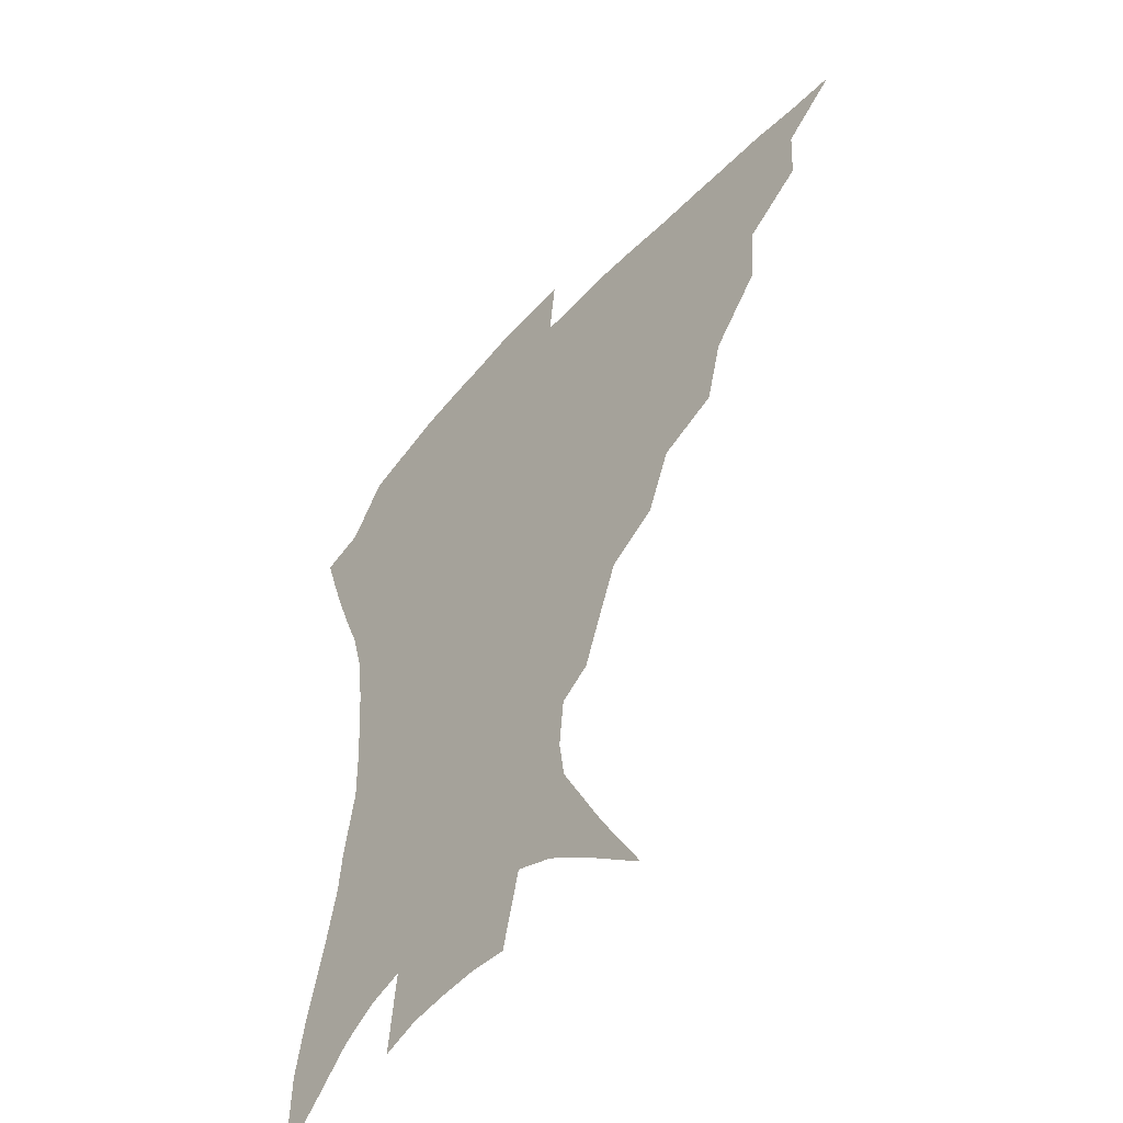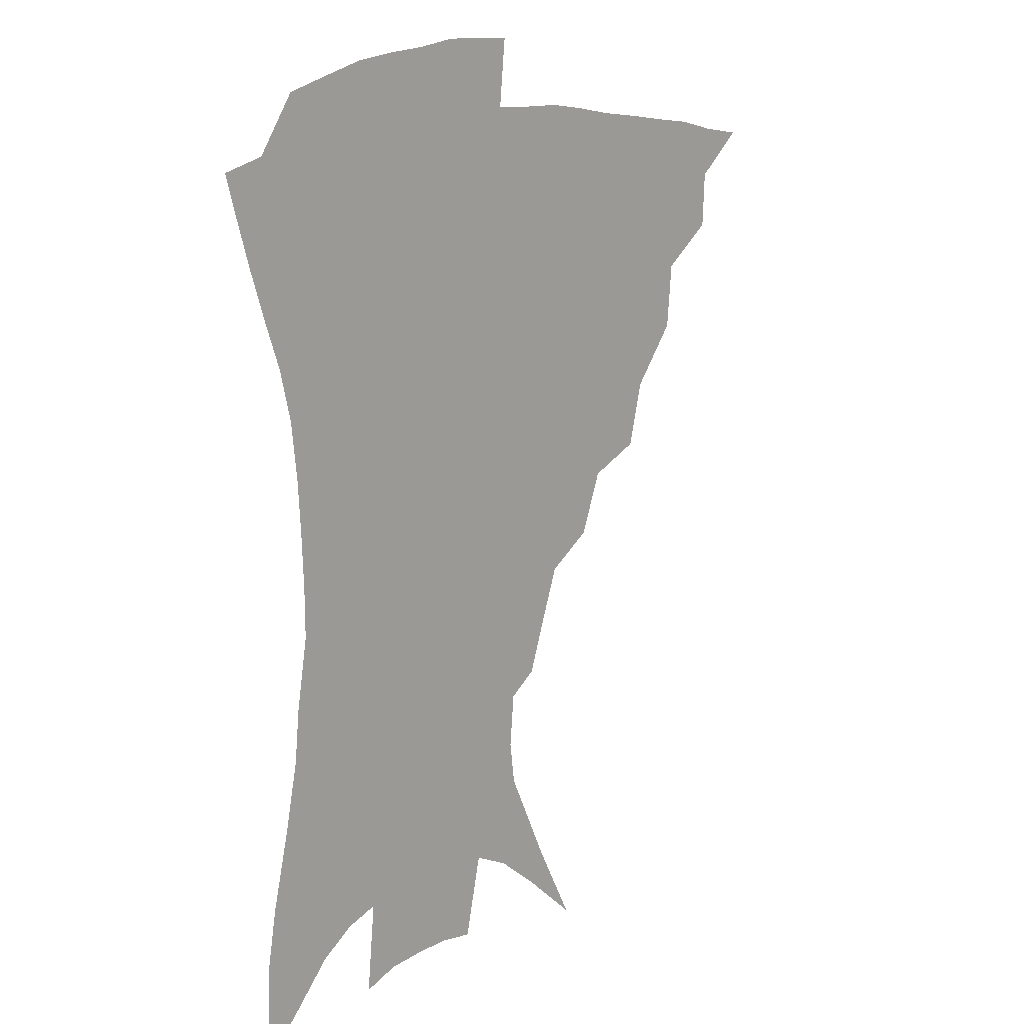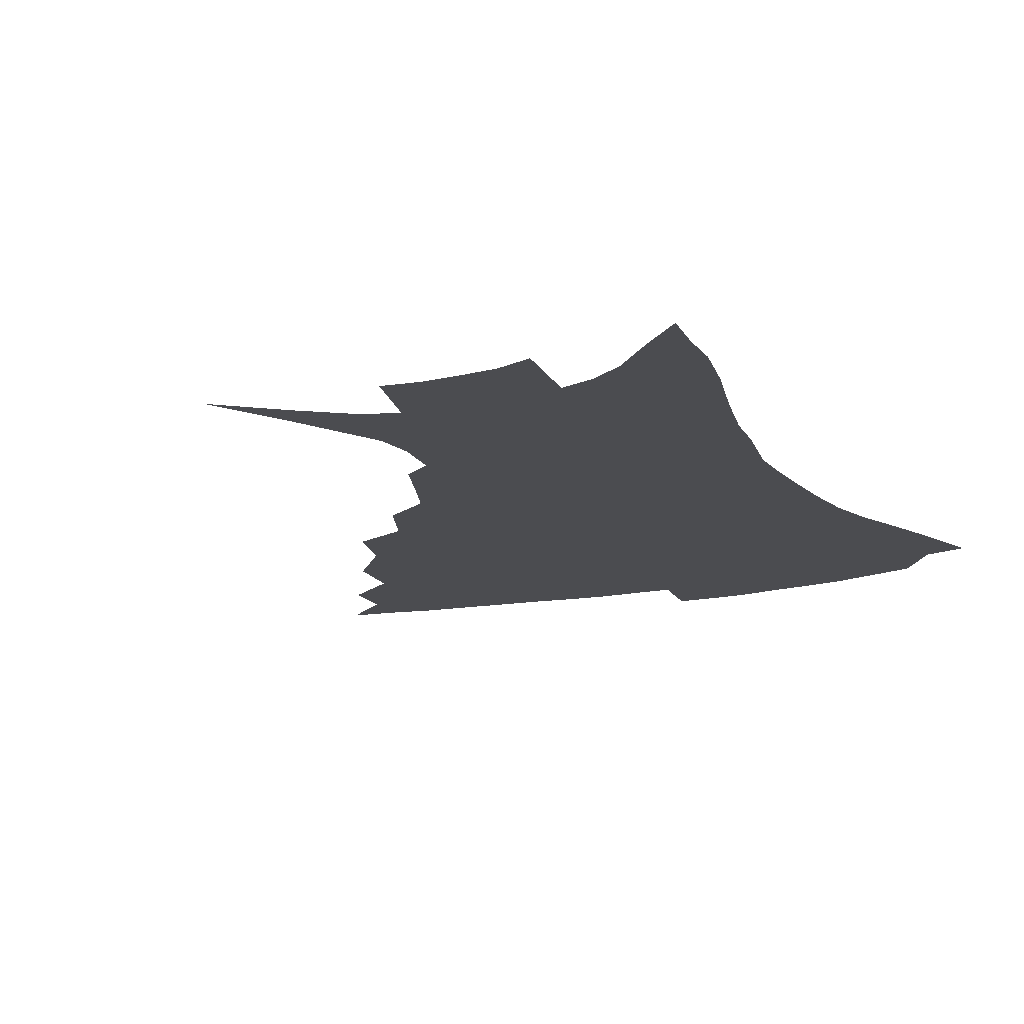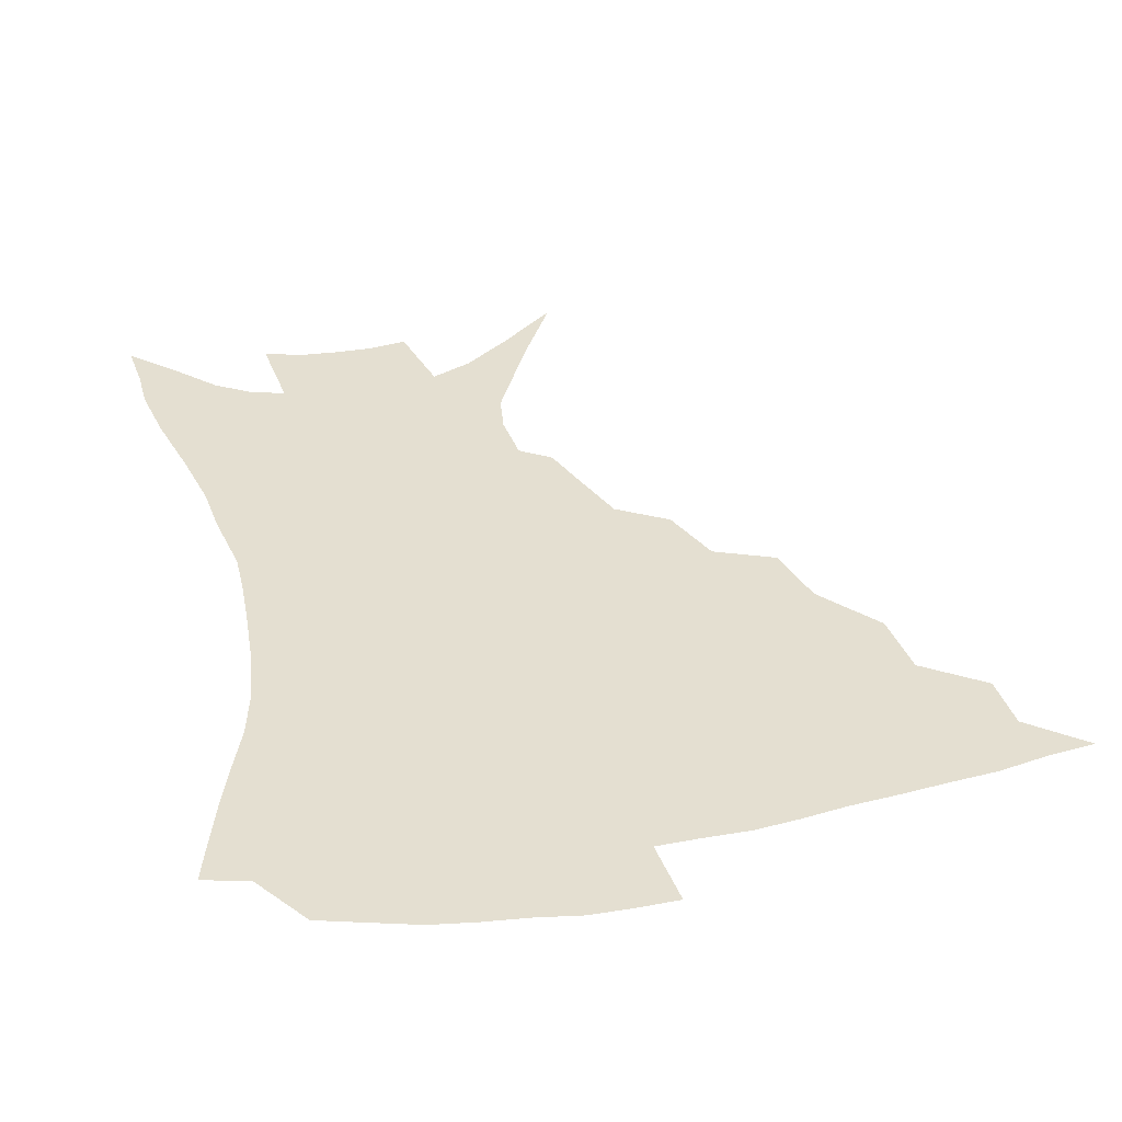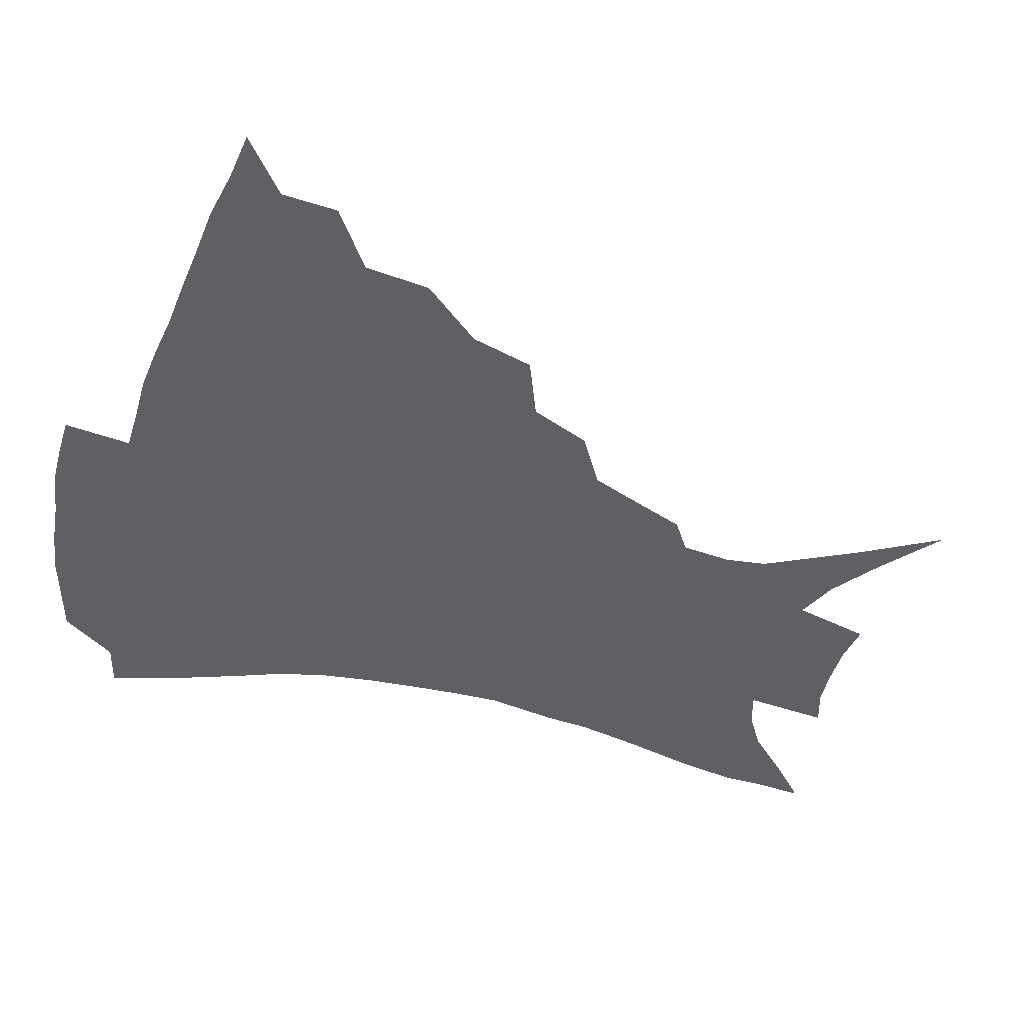
<metadata>
{"format":"obj","ext":"obj","renderer":"f3d","projection":"perspective","resolution":1024,"background":"white","views":[{"elev":-50.8,"azim":-130.6,"up":"+Y"},{"elev":11.0,"azim":128.7,"up":"+Y"},{"elev":-15.2,"azim":25.1,"up":"+Z"},{"elev":36.8,"azim":166.4,"up":"+Z"},{"elev":-44.4,"azim":-107.0,"up":"+Z"}]}
</metadata>
<code>
v 435.4 384.4 0
v 454.8 351.1 0
v 453.7 369.5 0
v 451.7 386.1 0
v 476.7 315.5 0
v 474.5 337.2 0
v 472.4 355.4 0
v 469.9 371.7 0
v 467.8 389.1 0
v 499.1 274.4 0
v 493.4 295.5 0
v 493.6 325.1 0
v 491 342.6 0
v 488.1 358.3 0
v 485.6 374.2 0
v 483.9 390.3 0
v 527 245.9 0
v 518.7 266.1 0
v 513.3 289.4 0
v 511.7 314.6 0
v 508.5 329.9 0
v 506 345.5 0
v 503.8 360.7 0
v 501.9 375.8 0
v 499.7 391.8 0
v 556.7 201.2 0
v 551.2 216.2 0
v 543.7 235.5 0
v 536 259.3 0
v 530.8 281.2 0
v 527.3 299.8 0
v 525.4 319.3 0
v 522.9 333.7 0
v 520.6 348 0
v 518.6 362.6 0
v 516.9 377.5 0
v 515.2 393 0
v 536.1 107 0
v 550.9 132.9 0
v 566.7 163.6 0
v 568.6 177.3 0
v 567 194.3 0
v 562.7 211 0
v 557.2 230.3 0
v 551.4 246.6 0
v 546.3 271.4 0
v 542.8 288.2 0
v 540.2 305.4 0
v 538.6 322 0
v 536.9 336.2 0
v 534.7 349.9 0
v 533.2 364.2 0
v 531.9 379 0
v 530.3 394.9 0
v 556.6 123.6 0
v 569.4 149.9 0
v 575.5 168.6 0
v 575.9 186.6 0
v 573.4 206.7 0
v 569.4 223.2 0
v 564.9 236.8 0
v 560.6 258.9 0
v 557 276.2 0
v 554.7 294 0
v 553.2 310.6 0
v 551.9 325.1 0
v 550.8 338.3 0
v 549.8 351.9 0
v 547.6 365.6 0
v 546.9 379.7 0
v 545 396.3 0
v 572.5 135 0
v 582 159.2 0
v 583.9 176.1 0
v 583 195.4 0
v 580.8 214.1 0
v 577.1 229.8 0
v 573.5 246.2 0
v 570.5 266.6 0
v 568.2 283 0
v 566.6 298.3 0
v 565.4 312.6 0
v 564.2 325.7 0
v 565.1 341.4 0
v 563.8 353.4 0
v 563.3 366.2 0
v 561.3 380.6 0
v 559.9 395.9 0
v 586.1 140.8 0
v 591.9 164.7 0
v 592 184.1 0
v 590.1 199.4 0
v 588.9 218.1 0
v 585.2 235.6 0
v 582.8 251.2 0
v 580.5 272.2 0
v 578.9 285 0
v 578 300.6 0
v 578 316.2 0
v 577.2 328.5 0
v 577.2 341.4 0
v 576.7 353.9 0
v 576.3 366.9 0
v 575.5 380.2 0
v 574 396 0
v 571.7 418.2 0
v 592.4 114.7 0
v 598 146.6 0
v 600.4 166 0
v 599.8 185.2 0
v 599.4 190.9 0
v 596.3 221.4 0
v 594.2 235 0
v 591.8 257.7 0
v 590.5 273.3 0
v 589.8 289 0
v 589.4 303 0
v 589.6 317.6 0
v 590 330.5 0
v 589.8 341.9 0
v 590.1 354.6 0
v 589.7 367.4 0
v 588.9 381.5 0
v 587.4 398.1 0
v 585.1 418.3 0
v 605.2 116.4 0
v 608.2 146.5 0
v 609.2 168.7 0
v 608.4 185.8 0
v 607 207.2 0
v 604.3 225 0
v 603.1 240.1 0
v 601.2 258.1 0
v 600.5 274.6 0
v 600.3 288.9 0
v 600.3 301.9 0
v 600.9 316.9 0
v 601.5 329.7 0
v 602.5 342.4 0
v 602.8 354.5 0
v 603.1 367.1 0
v 602.5 381.5 0
v 601.5 397.5 0
v 598.9 417.9 0
v 618.3 116 0
v 618.5 145.9 0
v 617.8 169.7 0
v 616.8 189.5 0
v 615.1 208.1 0
v 613.2 223.6 0
v 611.5 243.4 0
v 610.8 257.6 0
v 610.2 274.5 0
v 610.5 289 0
v 611.2 303.5 0
v 612.1 316.9 0
v 613.5 330.3 0
v 614.6 342.2 0
v 615.6 354 0
v 616.2 366.7 0
v 616.4 380.3 0
v 616.2 395 0
v 613.5 415.2 0
v 631 114.9 0
v 629.4 141.1 0
v 626.9 167.7 0
v 625.3 188.5 0
v 623.3 207.9 0
v 621.5 226.7 0
v 620.9 240.4 0
v 619.9 258.3 0
v 619.8 273.5 0
v 620.4 288.8 0
v 621.5 301.7 0
v 623 316 0
v 624.6 329.1 0
v 626.3 340.7 0
v 628.7 353.3 0
v 630.2 365.3 0
v 630.3 378.7 0
v 630.3 393.2 0
v 627.7 413.5 0
v 643.2 110.9 0
v 640.4 139.1 0
v 636.8 164.3 0
v 633.6 189.4 0
v 632.1 205.8 0
v 630.7 222.3 0
v 629.8 238.4 0
v 629.2 254.7 0
v 629.5 269.4 0
v 630.2 284.8 0
v 631.5 299.8 0
v 633.4 316 0
v 635.6 327.1 0
v 637.6 338.3 0
v 640.8 352.4 0
v 642.7 363.9 0
v 644 376.3 0
v 645.1 389.4 0
v 642.1 411.2 0
v 652 135.4 0
v 647.4 158.9 0
v 643.7 182.2 0
v 641.3 201.6 0
v 639.3 219.9 0
v 638.6 235.2 0
v 638.4 250.5 0
v 639.1 264.1 0
v 639.5 282 0
v 641 298.3 0
v 643.3 311.6 0
v 646.1 325.1 0
v 649.1 337.2 0
v 652.1 349.9 0
v 654.9 362 0
v 656.9 374.3 0
v 658.2 387.7 0
v 657.2 406.6 0
v 663.6 128 0
v 659.3 149.7 0
v 654.4 174.2 0
v 652.6 191.4 0
v 649.2 212.6 0
v 648.1 229 0
v 647.7 244.8 0
v 648 260 0
v 648.6 276.7 0
v 650.2 292.9 0
v 652.9 306.2 0
v 655.9 322.3 0
v 659.7 333.7 0
v 663.5 347.4 0
v 666.9 359.4 0
v 669.9 371.9 0
v 671.5 386.2 0
v 672.5 402 0
v 677.9 113.3 0
v 673.1 136.3 0
v 667.5 161 0
v 664.5 180.5 0
v 660.5 201.8 0
v 659.1 218.3 0
v 658.9 233 0
v 657.8 251.2 0
v 657.8 269.2 0
v 659.7 284 0
v 662.1 299.5 0
v 665.1 316.1 0
v 669.9 327.8 0
v 674.3 343.4 0
v 679.1 355.7 0
v 683 369.1 0
v 685.3 383.5 0
v 691.2 100.9 0
v 689.6 117.1 0
v 689.4 131.1 0
v 685.9 151 0
v 679.9 175.5 0
v 675.4 196.8 0
v 674 212.3 0
v 670.1 235.4 0
v 670.3 250.7 0
v 671.1 266.9 0
v 672.4 284.8 0
v 674.9 303.5 0
v 679.3 320.1 0
v 685 334.7 0
v 691.1 351.4 0
v 695.9 365.8 0
v 700.2 379.3 0
v 721 391 0
f 3 4 1
f 6 7 2
f 2 7 3
f 7 8 3
f 3 8 4
f 8 9 4
f 11 12 5
f 5 12 6
f 12 13 6
f 6 13 7
f 13 14 7
f 7 14 8
f 14 15 8
f 8 15 9
f 15 16 9
f 18 19 10
f 10 19 11
f 19 20 11
f 11 20 12
f 20 21 12
f 12 21 13
f 21 22 13
f 13 22 14
f 22 23 14
f 14 23 15
f 23 24 15
f 15 24 16
f 24 25 16
f 28 29 17
f 17 29 18
f 29 30 18
f 18 30 19
f 30 31 19
f 19 31 20
f 31 32 20
f 20 32 21
f 32 33 21
f 21 33 22
f 33 34 22
f 22 34 23
f 34 35 23
f 23 35 24
f 35 36 24
f 24 36 25
f 36 37 25
f 42 43 26
f 26 43 27
f 43 44 27
f 27 44 28
f 44 45 28
f 28 45 29
f 45 46 29
f 29 46 30
f 46 47 30
f 30 47 31
f 47 48 31
f 31 48 32
f 48 49 32
f 32 49 33
f 49 50 33
f 33 50 34
f 50 51 34
f 34 51 35
f 51 52 35
f 35 52 36
f 52 53 36
f 36 53 37
f 53 54 37
f 38 55 39
f 55 56 39
f 39 56 40
f 56 57 40
f 40 57 41
f 57 58 41
f 41 58 42
f 58 59 42
f 42 59 43
f 59 60 43
f 43 60 44
f 60 61 44
f 44 61 45
f 61 62 45
f 45 62 46
f 62 63 46
f 46 63 47
f 63 64 47
f 47 64 48
f 64 65 48
f 48 65 49
f 65 66 49
f 49 66 50
f 66 67 50
f 50 67 51
f 67 68 51
f 51 68 52
f 68 69 52
f 52 69 53
f 69 70 53
f 53 70 54
f 70 71 54
f 55 72 56
f 72 73 56
f 56 73 57
f 73 74 57
f 57 74 58
f 74 75 58
f 58 75 59
f 75 76 59
f 59 76 60
f 76 77 60
f 60 77 61
f 77 78 61
f 61 78 62
f 78 79 62
f 62 79 63
f 79 80 63
f 63 80 64
f 80 81 64
f 64 81 65
f 81 82 65
f 65 82 66
f 82 83 66
f 66 83 67
f 83 84 67
f 67 84 68
f 84 85 68
f 68 85 69
f 85 86 69
f 69 86 70
f 86 87 70
f 70 87 71
f 87 88 71
f 72 89 73
f 89 90 73
f 73 90 74
f 90 91 74
f 74 91 75
f 91 92 75
f 75 92 76
f 92 93 76
f 76 93 77
f 93 94 77
f 77 94 78
f 94 95 78
f 78 95 79
f 95 96 79
f 79 96 80
f 96 97 80
f 80 97 81
f 97 98 81
f 81 98 82
f 98 99 82
f 82 99 83
f 99 100 83
f 83 100 84
f 100 101 84
f 84 101 85
f 101 102 85
f 85 102 86
f 102 103 86
f 86 103 87
f 103 104 87
f 87 104 88
f 104 105 88
f 107 108 89
f 89 108 90
f 108 109 90
f 90 109 91
f 109 110 91
f 91 110 92
f 110 111 92
f 92 111 93
f 111 112 93
f 93 112 94
f 112 113 94
f 94 113 95
f 113 114 95
f 95 114 96
f 114 115 96
f 96 115 97
f 115 116 97
f 97 116 98
f 116 117 98
f 98 117 99
f 117 118 99
f 99 118 100
f 118 119 100
f 100 119 101
f 119 120 101
f 101 120 102
f 120 121 102
f 102 121 103
f 121 122 103
f 103 122 104
f 122 123 104
f 104 123 105
f 123 124 105
f 105 124 106
f 124 125 106
f 107 126 108
f 126 127 108
f 108 127 109
f 127 128 109
f 109 128 110
f 128 129 110
f 110 129 111
f 129 130 111
f 111 130 112
f 130 131 112
f 112 131 113
f 131 132 113
f 113 132 114
f 132 133 114
f 114 133 115
f 133 134 115
f 115 134 116
f 134 135 116
f 116 135 117
f 135 136 117
f 117 136 118
f 136 137 118
f 118 137 119
f 137 138 119
f 119 138 120
f 138 139 120
f 120 139 121
f 139 140 121
f 121 140 122
f 140 141 122
f 122 141 123
f 141 142 123
f 123 142 124
f 142 143 124
f 124 143 125
f 143 144 125
f 126 145 127
f 145 146 127
f 127 146 128
f 146 147 128
f 128 147 129
f 147 148 129
f 129 148 130
f 148 149 130
f 130 149 131
f 149 150 131
f 131 150 132
f 150 151 132
f 132 151 133
f 151 152 133
f 133 152 134
f 152 153 134
f 134 153 135
f 153 154 135
f 135 154 136
f 154 155 136
f 136 155 137
f 155 156 137
f 137 156 138
f 156 157 138
f 138 157 139
f 157 158 139
f 139 158 140
f 158 159 140
f 140 159 141
f 159 160 141
f 141 160 142
f 160 161 142
f 142 161 143
f 161 162 143
f 143 162 144
f 162 163 144
f 145 164 146
f 164 165 146
f 146 165 147
f 165 166 147
f 147 166 148
f 166 167 148
f 148 167 149
f 167 168 149
f 149 168 150
f 168 169 150
f 150 169 151
f 169 170 151
f 151 170 152
f 170 171 152
f 152 171 153
f 171 172 153
f 153 172 154
f 172 173 154
f 154 173 155
f 173 174 155
f 155 174 156
f 174 175 156
f 156 175 157
f 175 176 157
f 157 176 158
f 176 177 158
f 158 177 159
f 177 178 159
f 159 178 160
f 178 179 160
f 160 179 161
f 179 180 161
f 161 180 162
f 180 181 162
f 162 181 163
f 181 182 163
f 164 183 165
f 183 184 165
f 165 184 166
f 184 185 166
f 166 185 167
f 185 186 167
f 167 186 168
f 186 187 168
f 168 187 169
f 187 188 169
f 169 188 170
f 188 189 170
f 170 189 171
f 189 190 171
f 171 190 172
f 190 191 172
f 172 191 173
f 191 192 173
f 173 192 174
f 192 193 174
f 174 193 175
f 193 194 175
f 175 194 176
f 194 195 176
f 176 195 177
f 195 196 177
f 177 196 178
f 196 197 178
f 178 197 179
f 197 198 179
f 179 198 180
f 198 199 180
f 180 199 181
f 199 200 181
f 181 200 182
f 200 201 182
f 184 202 185
f 202 203 185
f 185 203 186
f 203 204 186
f 186 204 187
f 204 205 187
f 187 205 188
f 205 206 188
f 188 206 189
f 206 207 189
f 189 207 190
f 207 208 190
f 190 208 191
f 208 209 191
f 191 209 192
f 209 210 192
f 192 210 193
f 210 211 193
f 193 211 194
f 211 212 194
f 194 212 195
f 212 213 195
f 195 213 196
f 213 214 196
f 196 214 197
f 214 215 197
f 197 215 198
f 215 216 198
f 198 216 199
f 216 217 199
f 199 217 200
f 217 218 200
f 200 218 201
f 218 219 201
f 202 220 203
f 220 221 203
f 203 221 204
f 221 222 204
f 204 222 205
f 222 223 205
f 205 223 206
f 223 224 206
f 206 224 207
f 224 225 207
f 207 225 208
f 225 226 208
f 208 226 209
f 226 227 209
f 209 227 210
f 227 228 210
f 210 228 211
f 228 229 211
f 211 229 212
f 229 230 212
f 212 230 213
f 230 231 213
f 213 231 214
f 231 232 214
f 214 232 215
f 232 233 215
f 215 233 216
f 233 234 216
f 216 234 217
f 234 235 217
f 217 235 218
f 235 236 218
f 218 236 219
f 236 237 219
f 220 238 221
f 238 239 221
f 221 239 222
f 239 240 222
f 222 240 223
f 240 241 223
f 223 241 224
f 241 242 224
f 224 242 225
f 242 243 225
f 225 243 226
f 243 244 226
f 226 244 227
f 244 245 227
f 227 245 228
f 245 246 228
f 228 246 229
f 246 247 229
f 229 247 230
f 247 248 230
f 230 248 231
f 248 249 231
f 231 249 232
f 249 250 232
f 232 250 233
f 250 251 233
f 233 251 234
f 251 252 234
f 234 252 235
f 252 253 235
f 235 253 236
f 253 254 236
f 236 254 237
f 238 255 239
f 255 256 239
f 239 256 240
f 256 257 240
f 240 257 241
f 257 258 241
f 241 258 242
f 258 259 242
f 242 259 243
f 259 260 243
f 243 260 244
f 260 261 244
f 244 261 245
f 261 262 245
f 245 262 246
f 262 263 246
f 246 263 247
f 263 264 247
f 247 264 248
f 264 265 248
f 248 265 249
f 265 266 249
f 249 266 250
f 266 267 250
f 250 267 251
f 267 268 251
f 251 268 252
f 268 269 252
f 252 269 253
f 269 270 253
f 253 270 254
f 270 271 254

</code>
